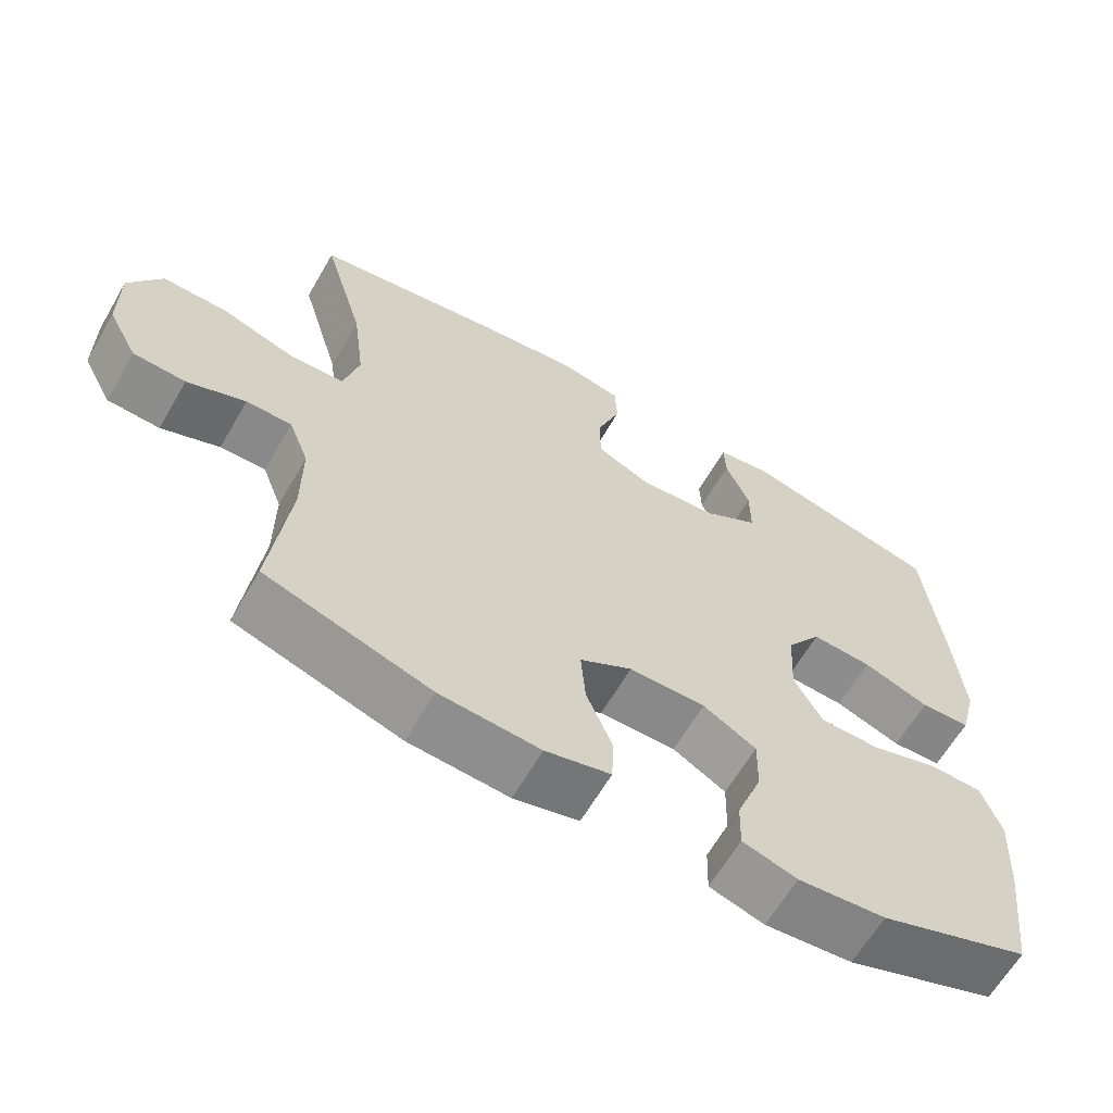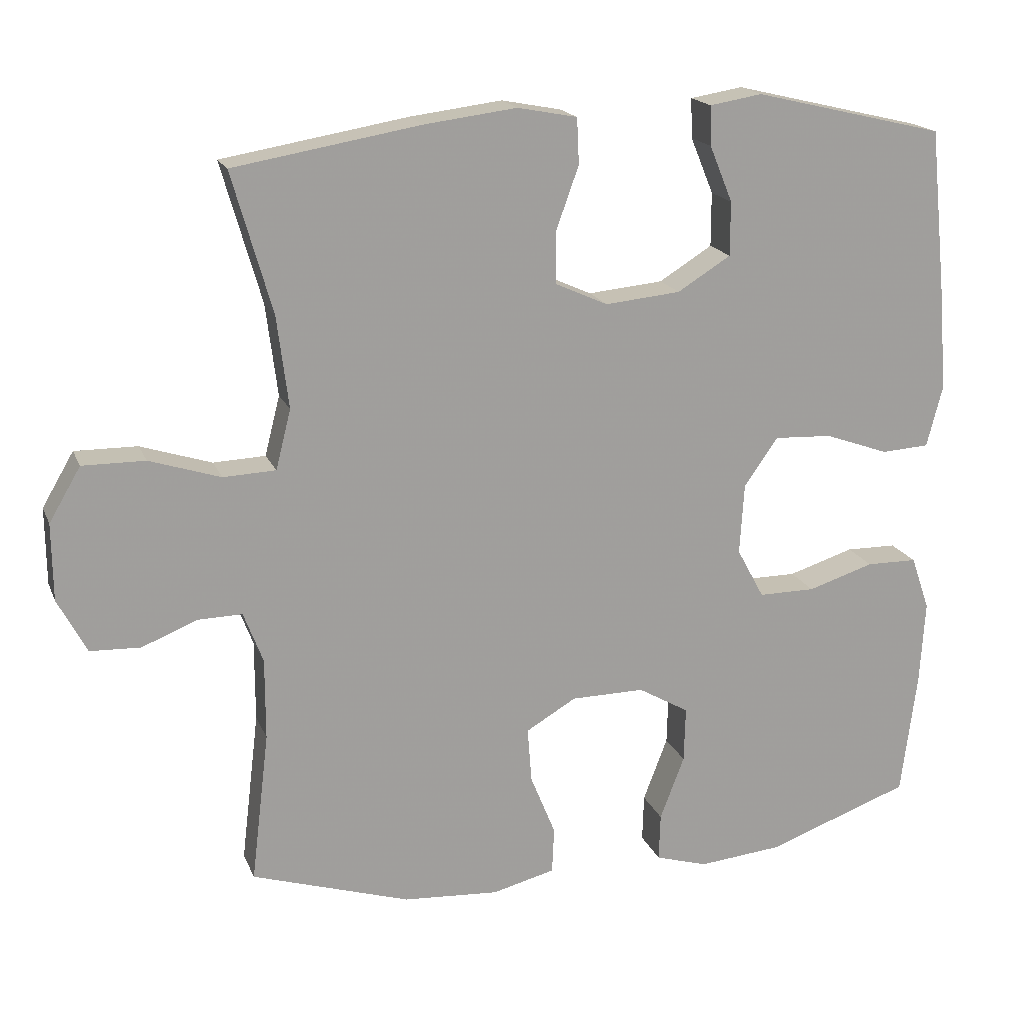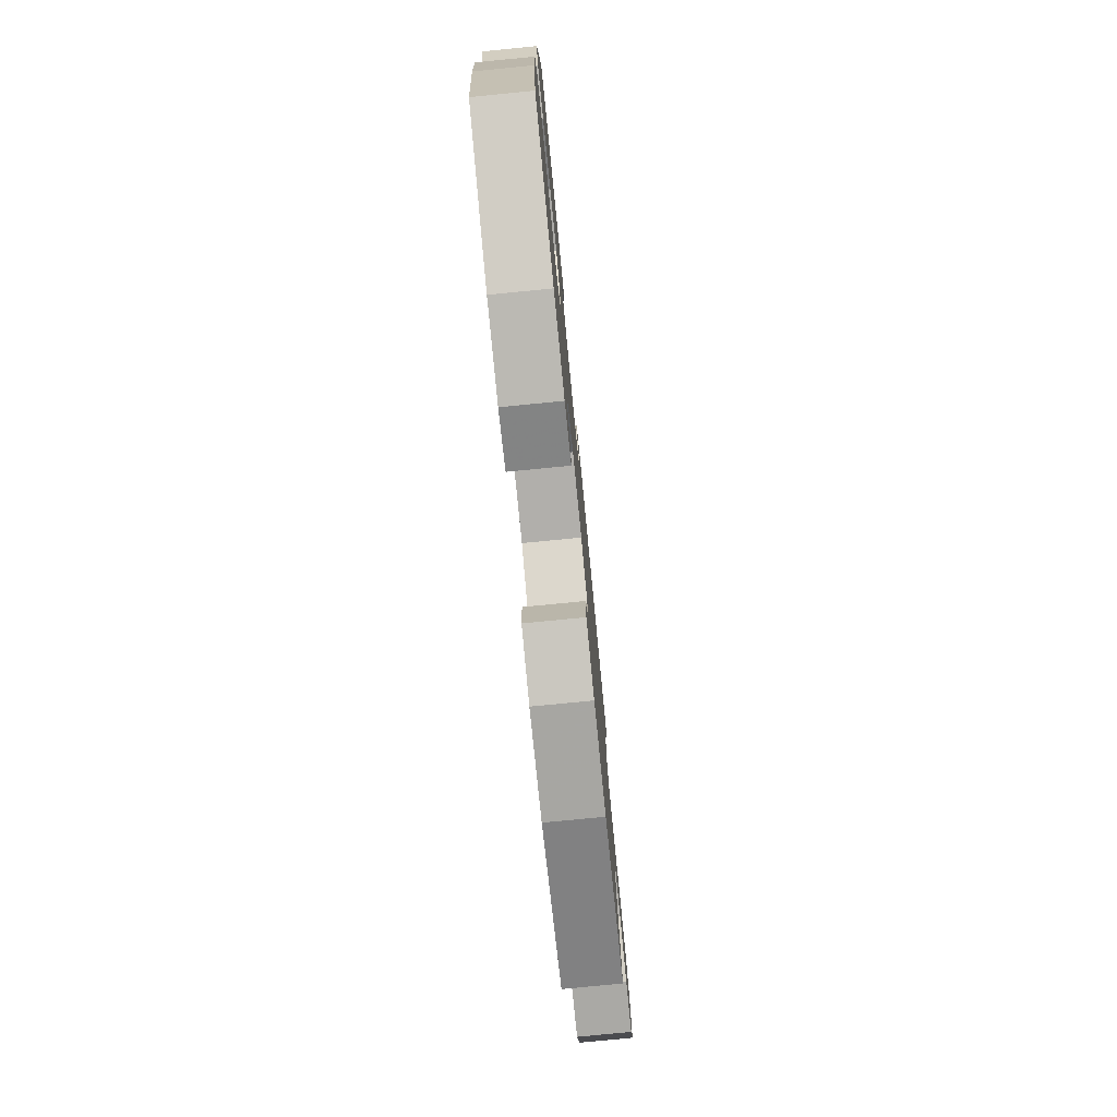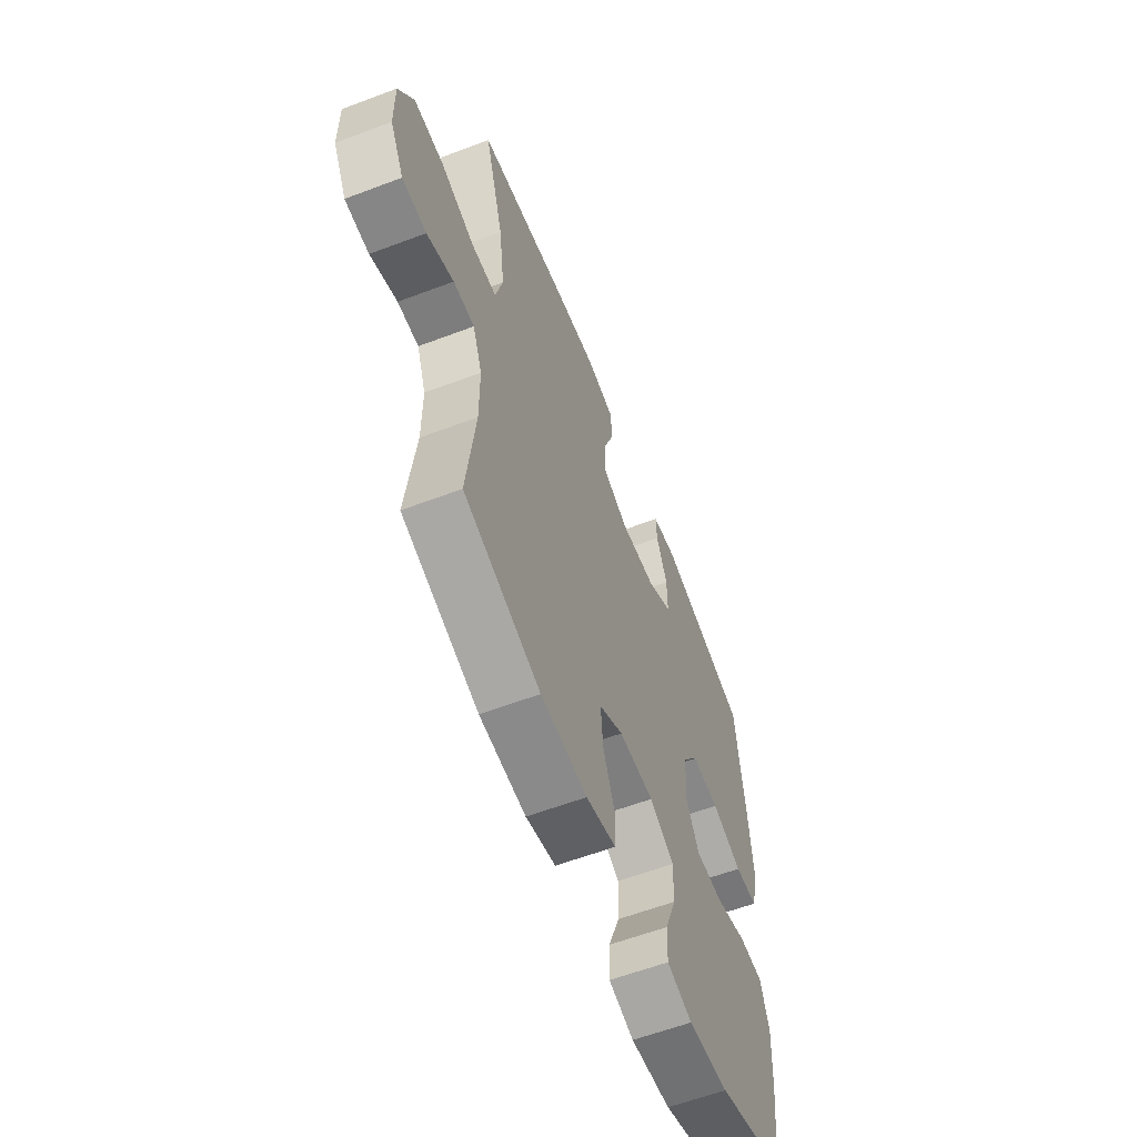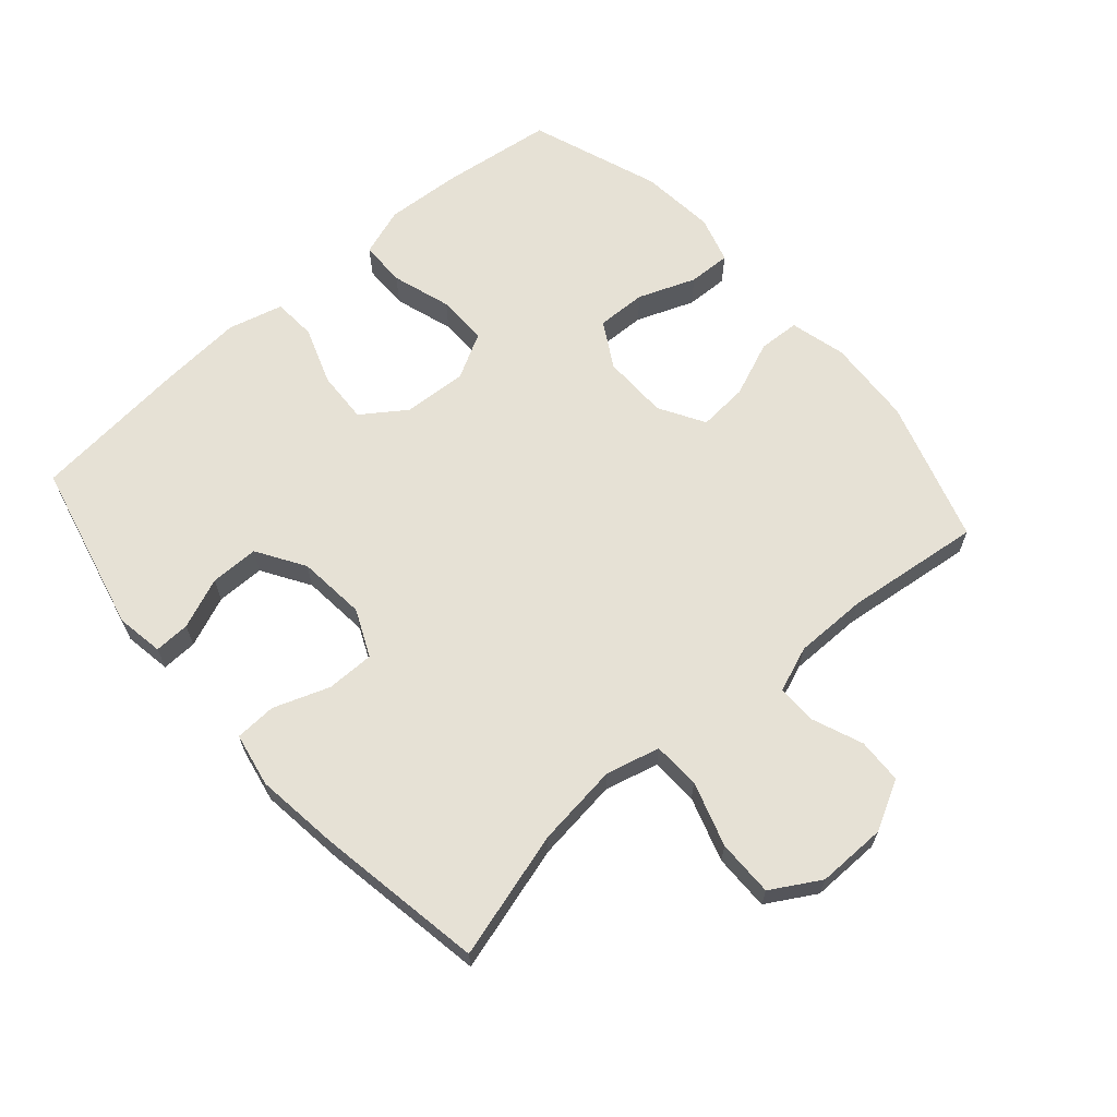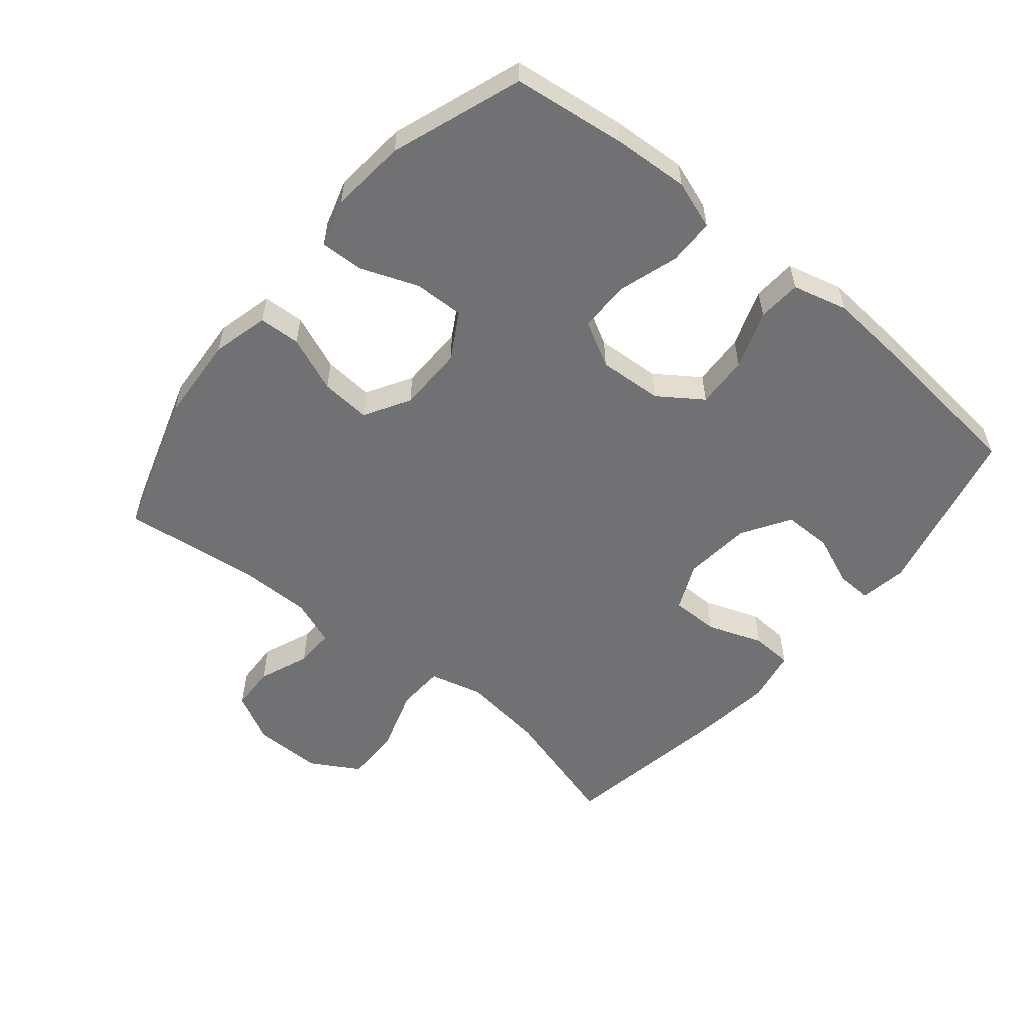
<metadata>
{"format":"obj","ext":"obj","renderer":"f3d","projection":"perspective","resolution":1024,"background":"white","views":[{"elev":-63.5,"azim":149.9,"up":"+Z"},{"elev":18.1,"azim":162.5,"up":"+Z"},{"elev":-77.8,"azim":-84.4,"up":"+Z"},{"elev":-60.0,"azim":111.2,"up":"+Z"},{"elev":64.7,"azim":48.8,"up":"+Y"},{"elev":-55.3,"azim":-129.6,"up":"+Y"}]}
</metadata>
<code>
v -0.5 0.07 0.5
v -0.234 0.07 0.563
v -0.161 0.07 0.551
v -0.163 0.07 0.496
v -0.195 0.07 0.418
v -0.195 0.07 0.343
v -0.121 0.07 0.297
v -0.016 0.07 0.287
v 0.057 0.07 0.32
v 0.057 0.07 0.394
v 0.026 0.07 0.48
v 0.029 0.07 0.544
v 0.112 0.07 0.56
v 0.24 0.07 0.544
v 0.5 0.07 0.5
v 0.444 0.07 0.304
v 0.428 0.07 0.176
v 0.449 0.07 0.093
v 0.522 0.07 0.09
v 0.621 0.07 0.122
v 0.708 0.07 0.123
v 0.752 0.07 0.048
v 0.751 0.07 -0.059
v 0.711 0.07 -0.135
v 0.641 0.07 -0.138
v 0.563 0.07 -0.107
v 0.502 0.07 -0.106
v 0.475 0.07 -0.177
v 0.475 0.07 -0.29
v 0.5 0.07 -0.5
v 0.279 0.07 -0.57
v 0.145 0.07 -0.579
v 0.058 0.07 -0.557
v 0.055 0.07 -0.493
v 0.09 0.07 -0.407
v 0.096 0.07 -0.33
v 0.026 0.07 -0.289
v -0.076 0.07 -0.288
v -0.147 0.07 -0.329
v -0.145 0.07 -0.406
v -0.111 0.07 -0.495
v -0.109 0.07 -0.561
v -0.182 0.07 -0.583
v -0.299 0.07 -0.572
v -0.5 0.07 -0.5
v -0.522 0.07 -0.326
v -0.529 0.07 -0.209
v -0.503 0.07 -0.134
v -0.432 0.07 -0.133
v -0.34 0.07 -0.162
v -0.261 0.07 -0.162
v -0.223 0.07 -0.092
v -0.229 0.07 0.007
v -0.276 0.07 0.074
v -0.357 0.07 0.07
v -0.446 0.07 0.038
v -0.513 0.07 0.042
v -0.535 0.07 0.127
v -0.525 0.07 0.258
v -0.5 0 0.5
v -0.234 0 0.563
v -0.161 0 0.551
v -0.163 0 0.496
v -0.195 0 0.418
v -0.195 0 0.343
v -0.121 0 0.297
v -0.016 0 0.287
v 0.057 0 0.32
v 0.057 0 0.394
v 0.026 0 0.48
v 0.029 0 0.544
v 0.112 0 0.56
v 0.24 0 0.544
v 0.5 0 0.5
v 0.444 0 0.304
v 0.428 0 0.176
v 0.449 0 0.093
v 0.522 0 0.09
v 0.621 0 0.122
v 0.708 0 0.123
v 0.752 0 0.048
v 0.751 0 -0.059
v 0.711 0 -0.135
v 0.641 0 -0.138
v 0.563 0 -0.107
v 0.502 0 -0.106
v 0.475 0 -0.177
v 0.475 0 -0.29
v 0.5 0 -0.5
v 0.279 0 -0.57
v 0.145 0 -0.579
v 0.058 0 -0.557
v 0.055 0 -0.493
v 0.09 0 -0.407
v 0.096 0 -0.33
v 0.026 0 -0.289
v -0.076 0 -0.288
v -0.147 0 -0.329
v -0.145 0 -0.406
v -0.111 0 -0.495
v -0.109 0 -0.561
v -0.182 0 -0.583
v -0.299 0 -0.572
v -0.5 0 -0.5
v -0.522 0 -0.326
v -0.529 0 -0.209
v -0.503 0 -0.134
v -0.432 0 -0.133
v -0.34 0 -0.162
v -0.261 0 -0.162
v -0.223 0 -0.092
v -0.229 0 0.007
v -0.276 0 0.074
v -0.357 0 0.07
v -0.446 0 0.038
v -0.513 0 0.042
v -0.535 0 0.127
v -0.525 0 0.258
f 55 56 57 58
f 54 55 58 59
f 47 48 49 50
f 47 50 51
f 46 47 51
f 45 46 51
f 44 45 51
f 43 44 51 52
f 40 41 42 43
f 39 40 43 52
f 32 33 34 35
f 32 35 36
f 29 30 31 32
f 28 29 32 36
f 27 28 36 37
f 23 24 25 26
f 23 26 27
f 22 23 27
f 19 20 21 22
f 18 19 22 27
f 13 14 15 16
f 13 16 17
f 10 11 12 13
f 9 10 13 17
f 8 9 17 18
f 2 3 4 5
f 2 5 6
f 54 59 1 2
f 53 54 2 6
f 38 39 52 53
f 38 53 6 7
f 18 27 37 38
f 7 8 18 38
f 117 116 115 114
f 118 117 114 113
f 109 108 107 106
f 110 109 106
f 110 106 105
f 110 105 104
f 110 104 103
f 111 110 103 102
f 102 101 100 99
f 111 102 99 98
f 94 93 92 91
f 95 94 91
f 91 90 89 88
f 95 91 88 87
f 96 95 87 86
f 85 84 83 82
f 86 85 82
f 86 82 81
f 81 80 79 78
f 86 81 78 77
f 75 74 73 72
f 76 75 72
f 72 71 70 69
f 76 72 69 68
f 77 76 68 67
f 64 63 62 61
f 65 64 61
f 61 60 118 113
f 65 61 113 112
f 112 111 98 97
f 66 65 112 97
f 97 96 86 77
f 97 77 67 66
f 1 60 61 2
f 2 61 62 3
f 3 62 63 4
f 4 63 64 5
f 5 64 65 6
f 6 65 66 7
f 7 66 67 8
f 8 67 68 9
f 9 68 69 10
f 10 69 70 11
f 11 70 71 12
f 12 71 72 13
f 13 72 73 14
f 14 73 74 15
f 15 74 75 16
f 16 75 76 17
f 17 76 77 18
f 18 77 78 19
f 19 78 79 20
f 20 79 80 21
f 21 80 81 22
f 22 81 82 23
f 23 82 83 24
f 24 83 84 25
f 25 84 85 26
f 26 85 86 27
f 27 86 87 28
f 28 87 88 29
f 29 88 89 30
f 30 89 90 31
f 31 90 91 32
f 32 91 92 33
f 33 92 93 34
f 34 93 94 35
f 35 94 95 36
f 36 95 96 37
f 37 96 97 38
f 38 97 98 39
f 39 98 99 40
f 40 99 100 41
f 41 100 101 42
f 42 101 102 43
f 43 102 103 44
f 44 103 104 45
f 45 104 105 46
f 46 105 106 47
f 47 106 107 48
f 48 107 108 49
f 49 108 109 50
f 50 109 110 51
f 51 110 111 52
f 52 111 112 53
f 53 112 113 54
f 54 113 114 55
f 55 114 115 56
f 56 115 116 57
f 57 116 117 58
f 58 117 118 59
f 59 118 60 1

</code>
